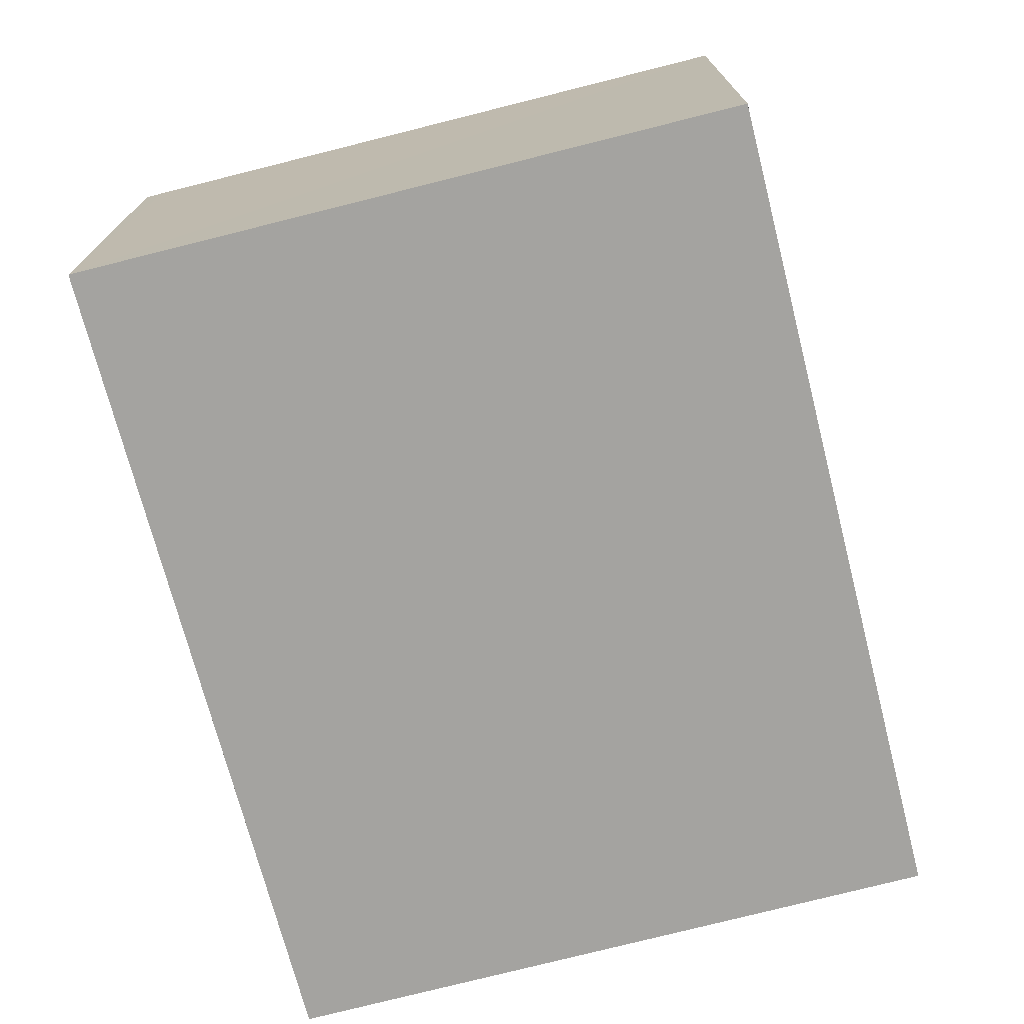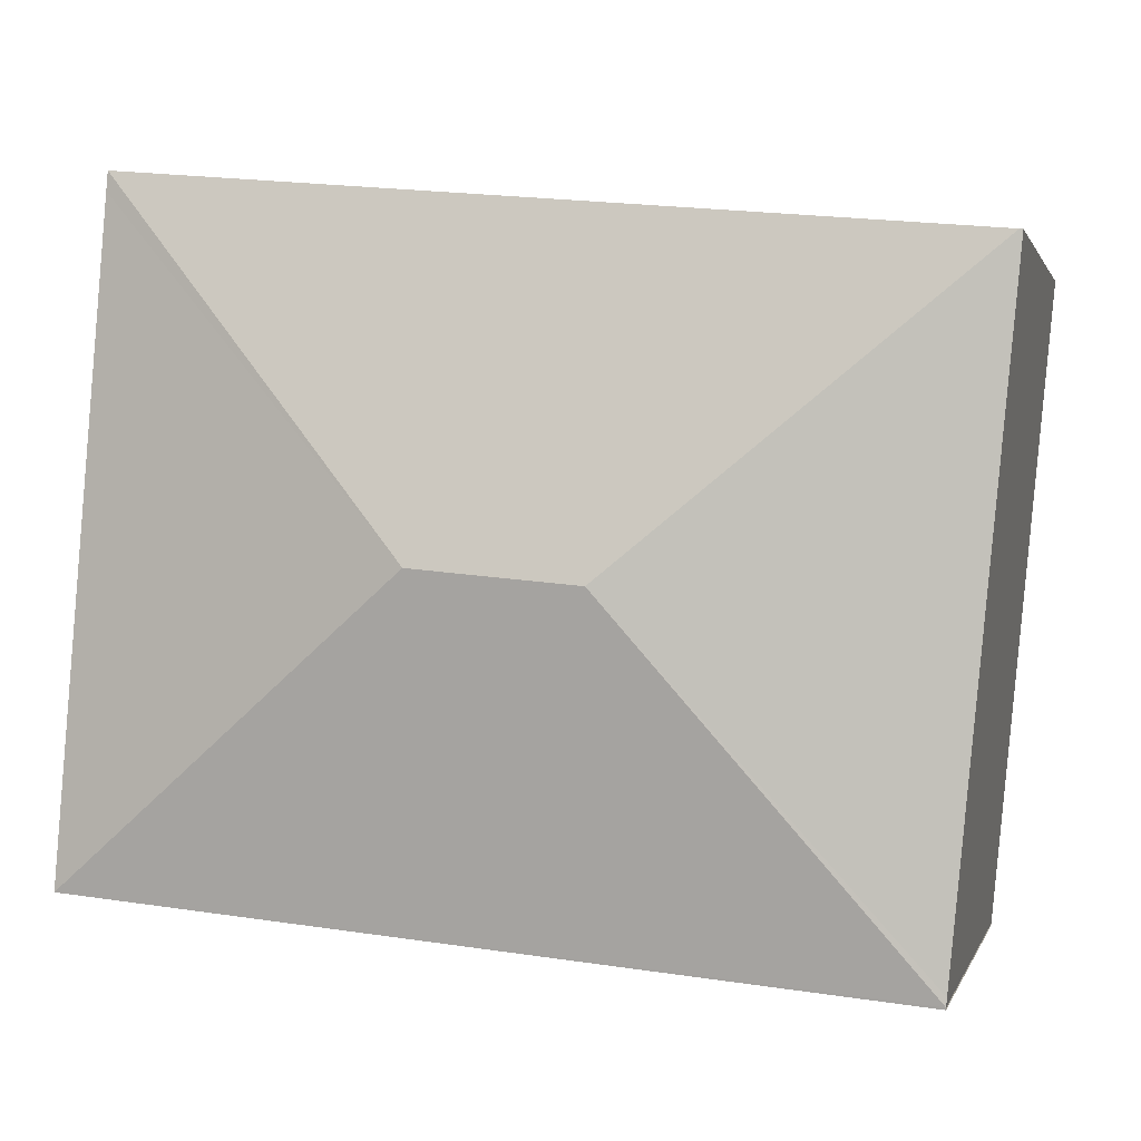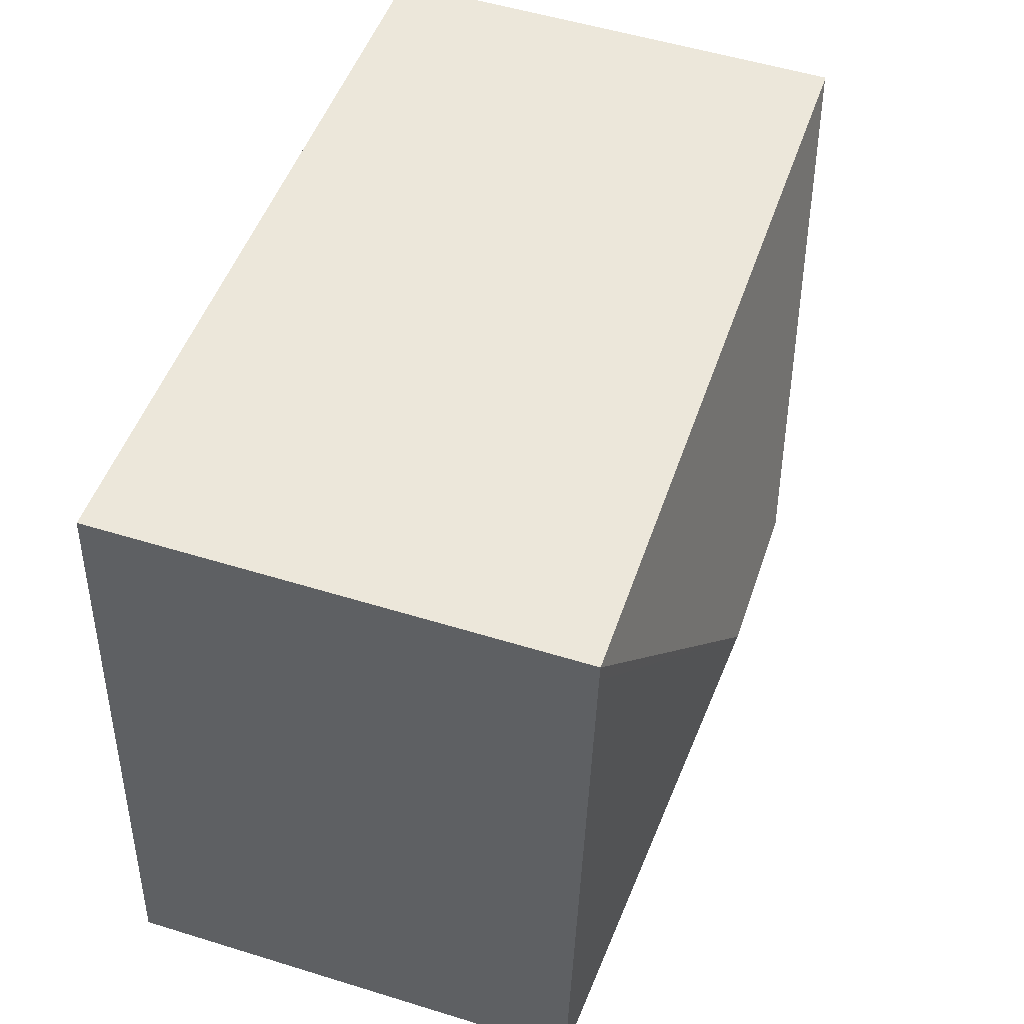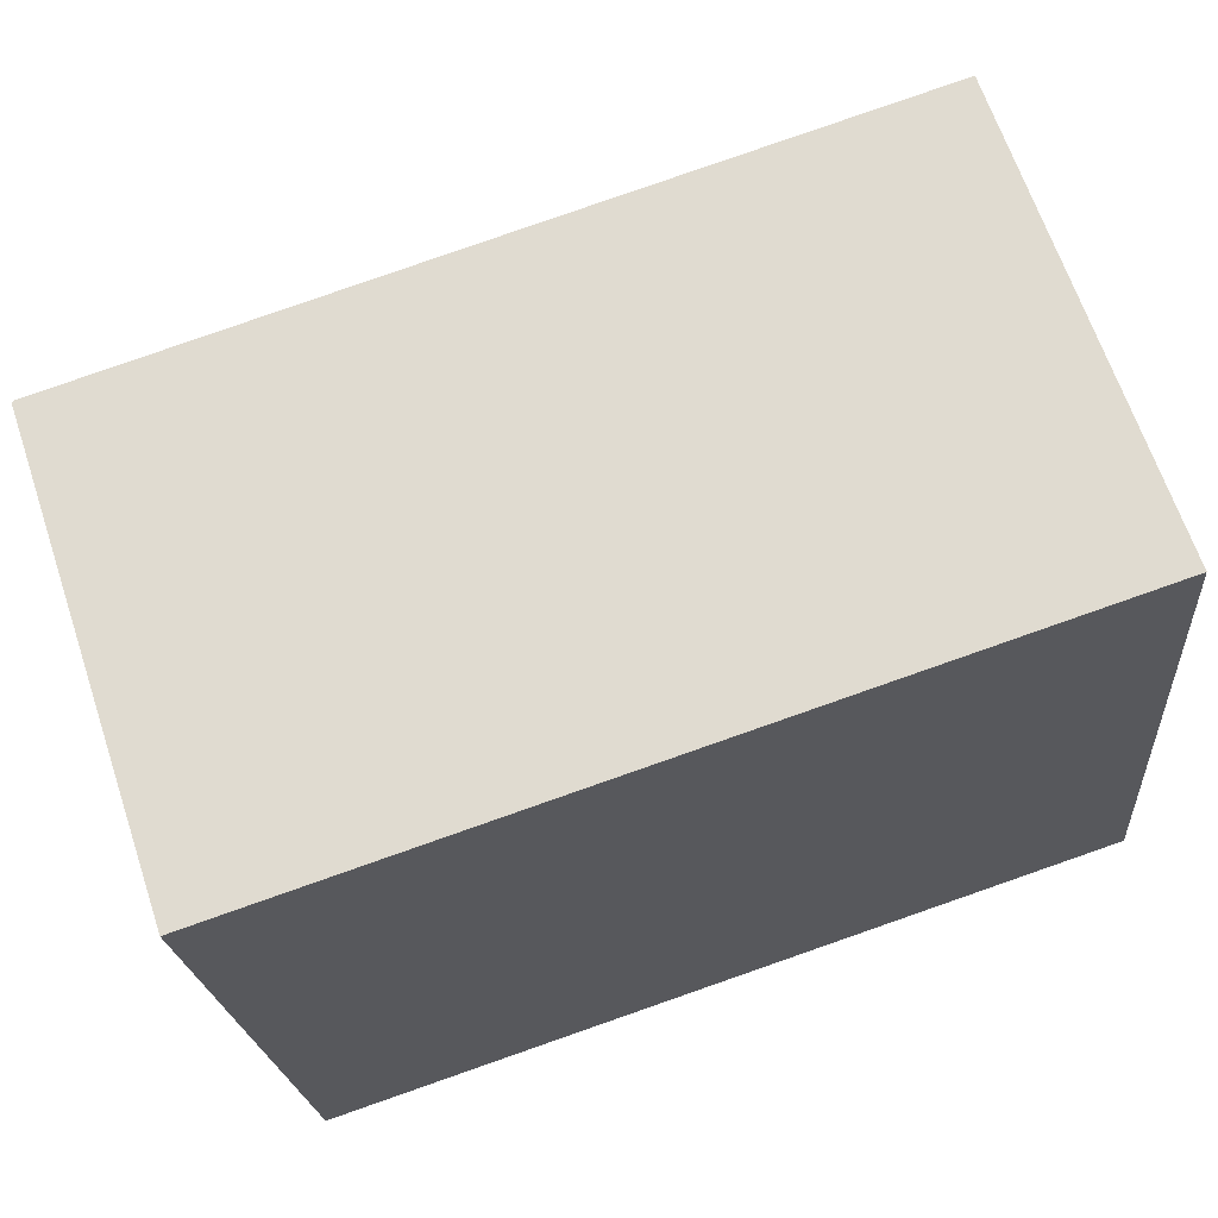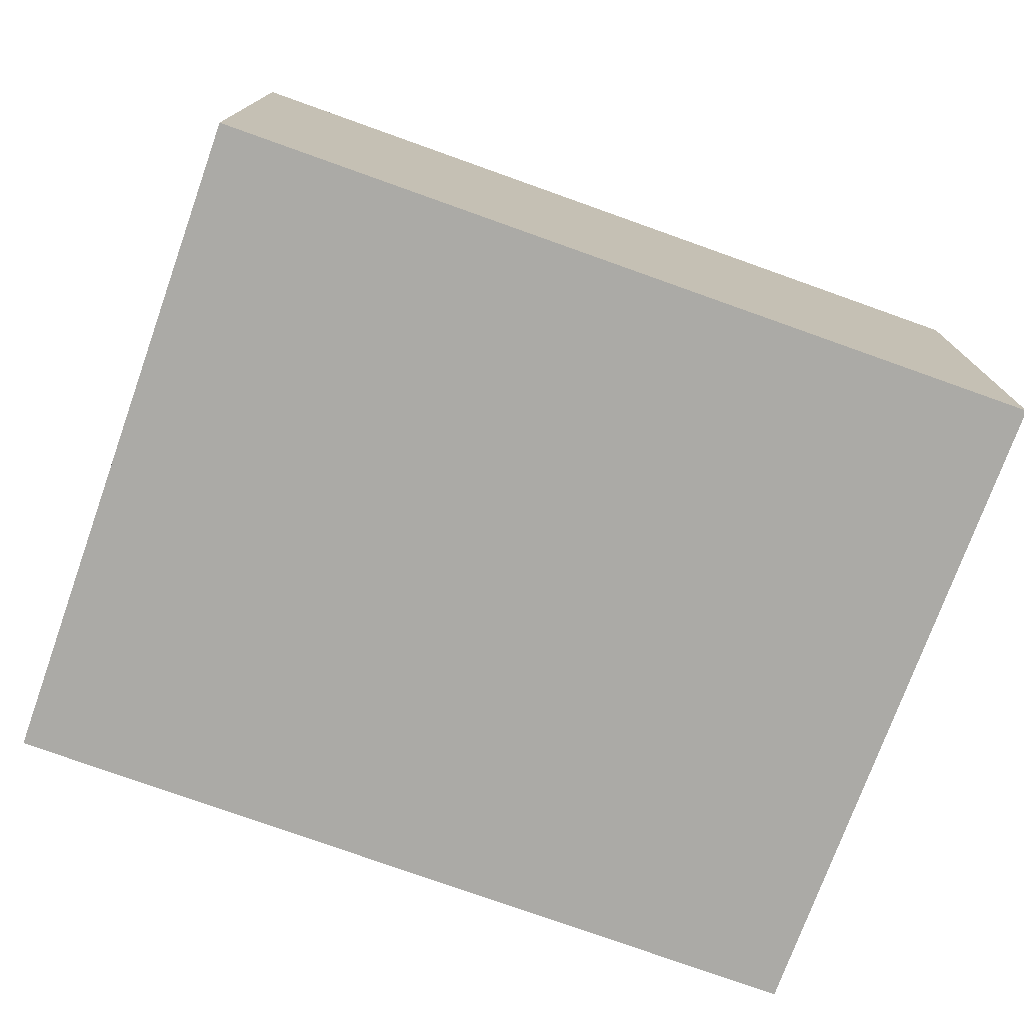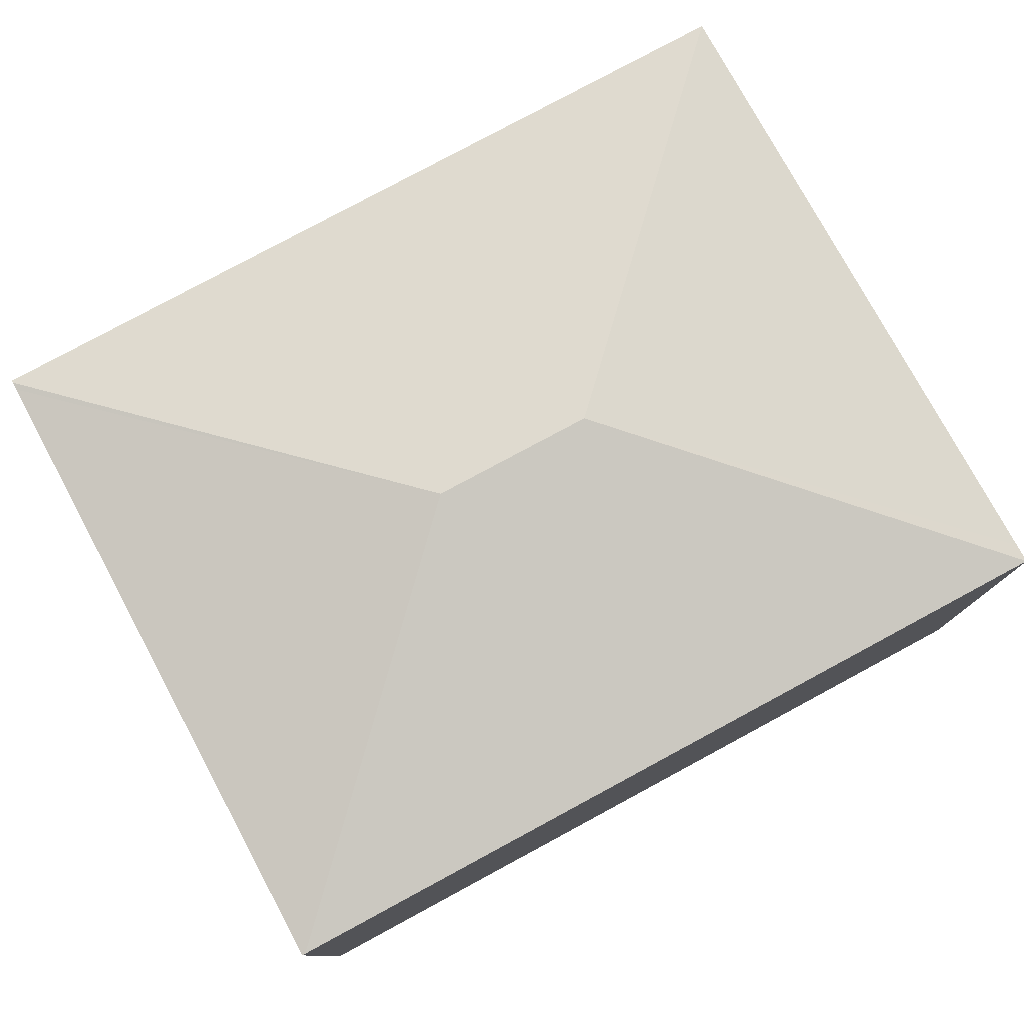
<metadata>
{"format":"obj","ext":"obj","renderer":"f3d","projection":"perspective","resolution":1024,"background":"white","views":[{"elev":-72.9,"azim":99.3,"up":"+Y"},{"elev":1.0,"azim":-166.1,"up":"+Z"},{"elev":53.7,"azim":108.2,"up":"+Z"},{"elev":65.9,"azim":-18.5,"up":"+Z"},{"elev":-75.7,"azim":-24.9,"up":"+Y"},{"elev":78.4,"azim":-33.6,"up":"+Y"}]}
</metadata>
<code>
v  0.02 2.889 0.002
v  0.377 2.893 -3.953
v  0 2.885 1.767e-16
v  2.204 3.292 -1.828
v  3.193 3.292 -1.737
v  5.038 2.889 0.465
v  5.048 2.888 0.352
v  5.378 2.886 -3.579
v  0.382 2.894 -4.003
v  0.383 2.891 -4.017
v  0.382 2.451e-16 -4.003
v  0 0 0
v  0.377 2.421e-16 -3.953
v  5.038 -2.847e-17 0.465
v  0.02 -1.225e-19 0.002
v  5.378 2.192e-16 -3.579
v  5.048 -2.155e-17 0.352
v  0.383 2.46e-16 -4.017
g defaultobject
f 1 2 3
f 2 1 4
f 5 1 6
f 1 5 4
f 7 5 6
f 5 7 8
f 9 8 10
f 8 9 4
f 8 4 5
f 4 9 2
f 11 2 9
f 2 11 3
f 3 11 12
f 12 11 13
f 3 6 1
f 6 3 12
f 6 12 14
f 14 12 15
f 14 7 6
f 7 14 8
f 8 14 16
f 16 14 17
f 8 18 10
f 18 8 16
f 16 11 18
f 11 16 14
f 14 16 17
f 13 15 12
f 15 13 14
f 14 13 11

</code>
